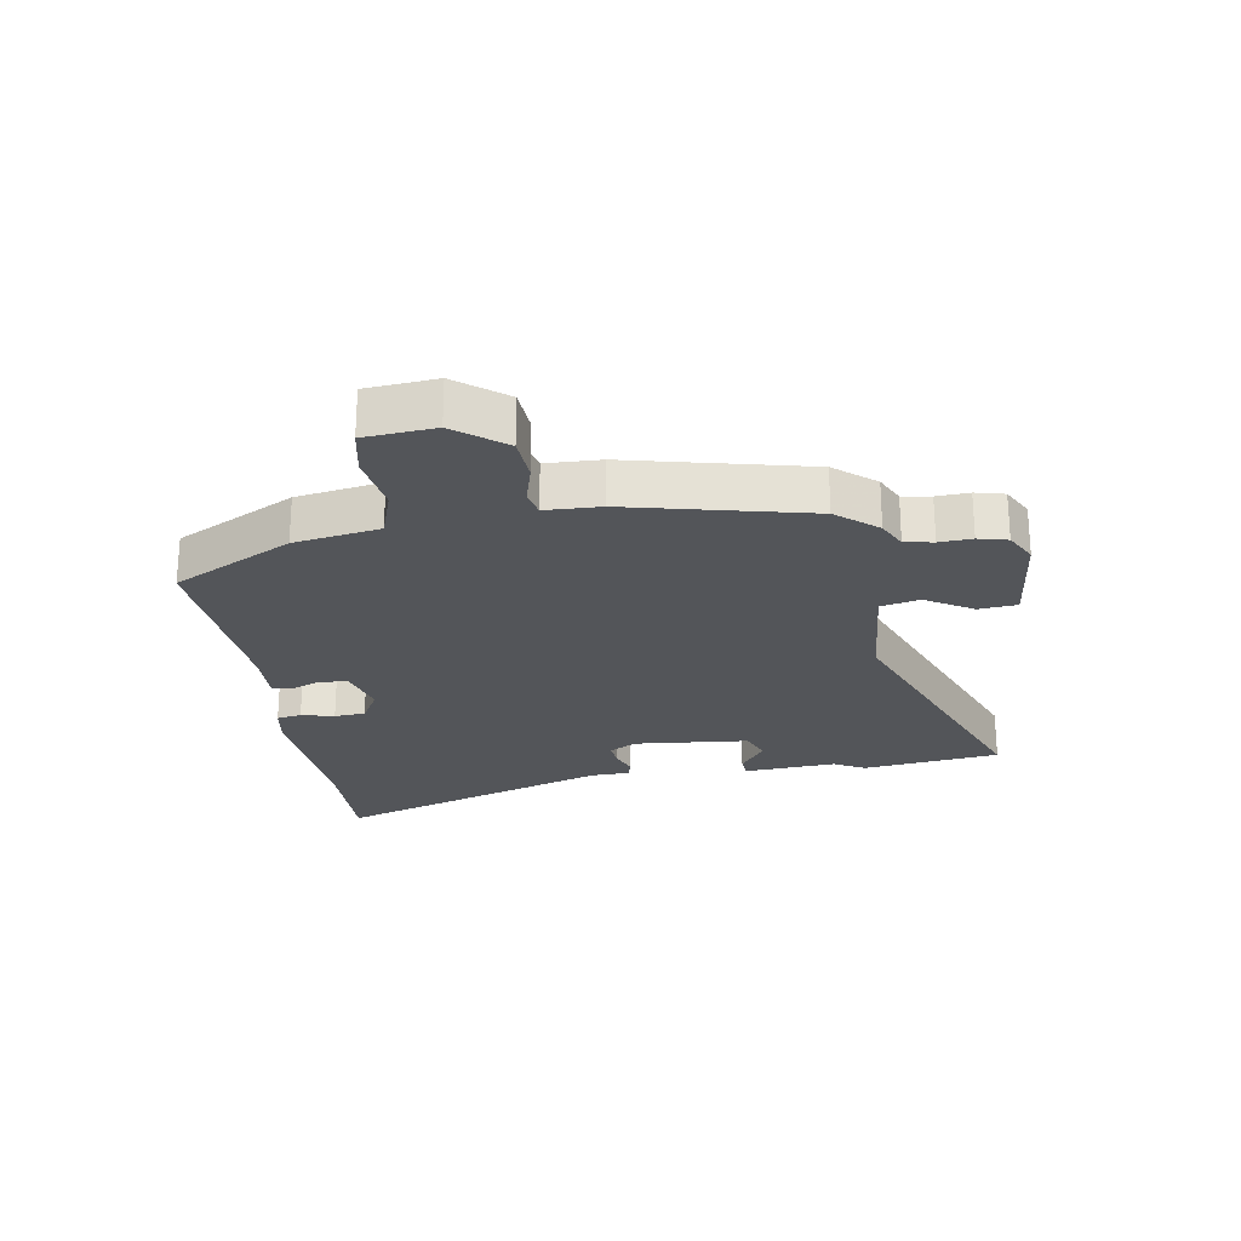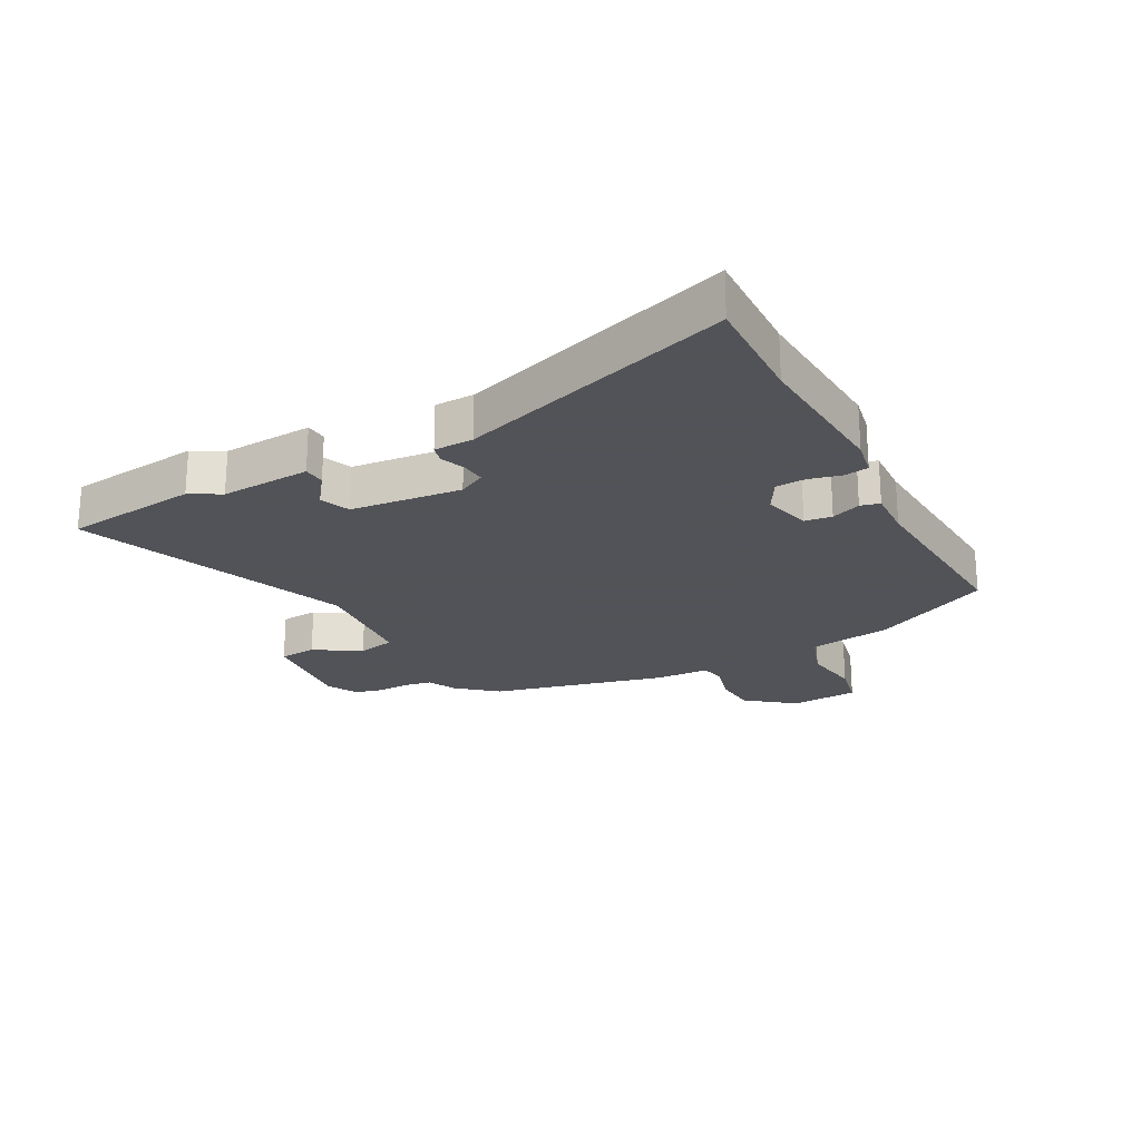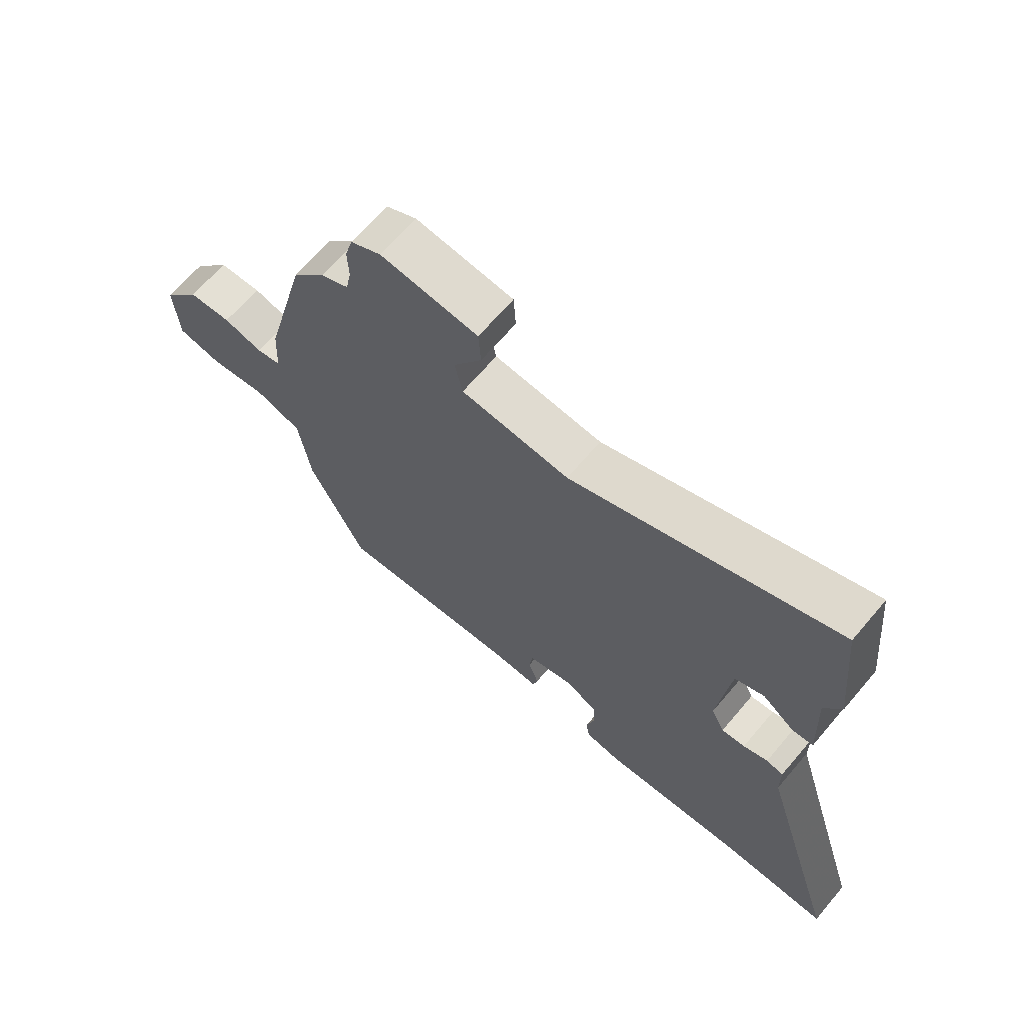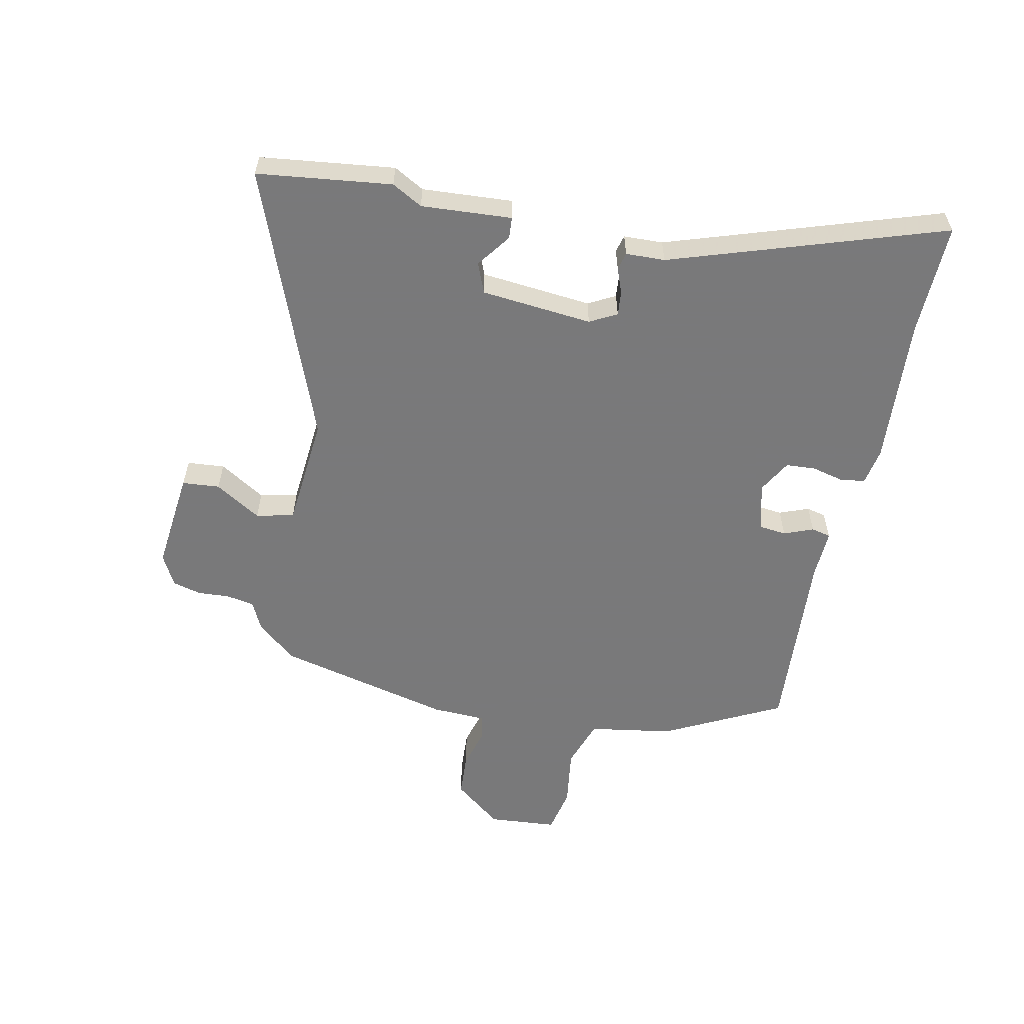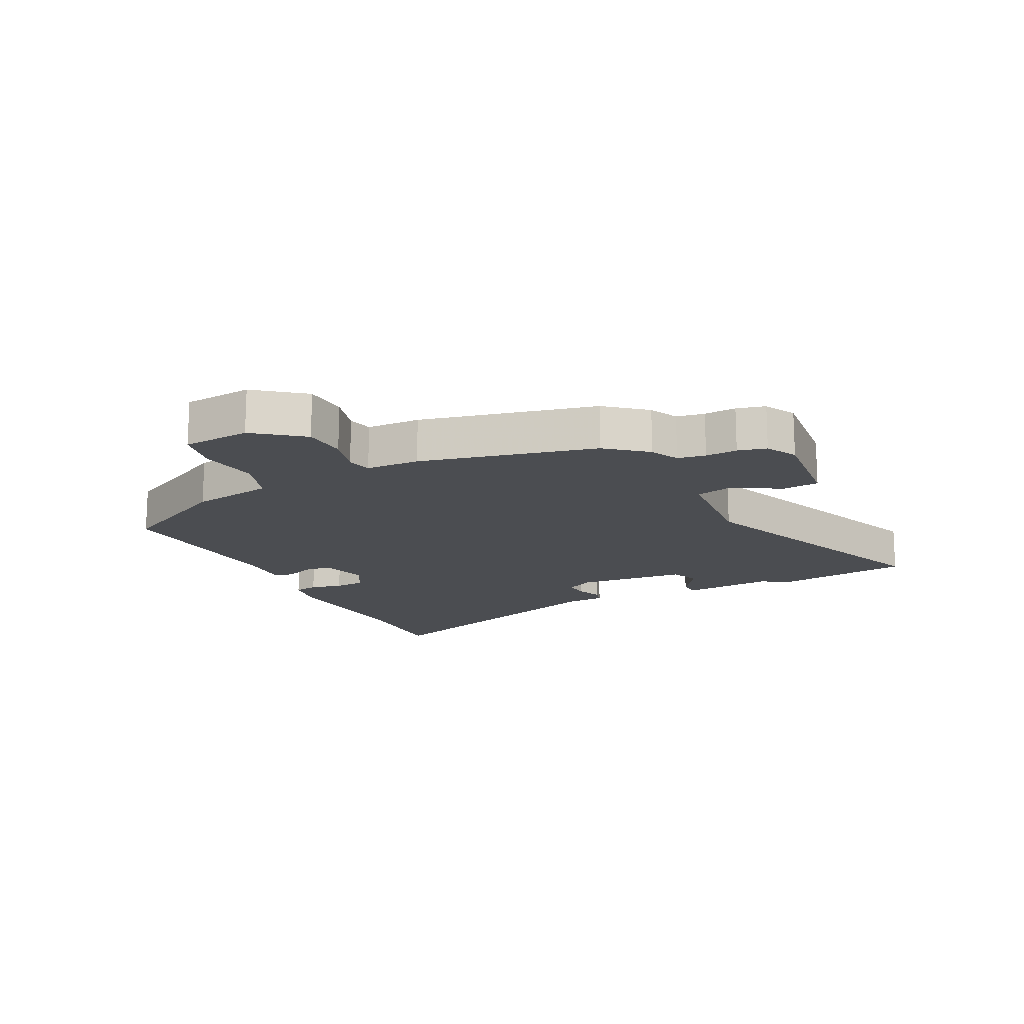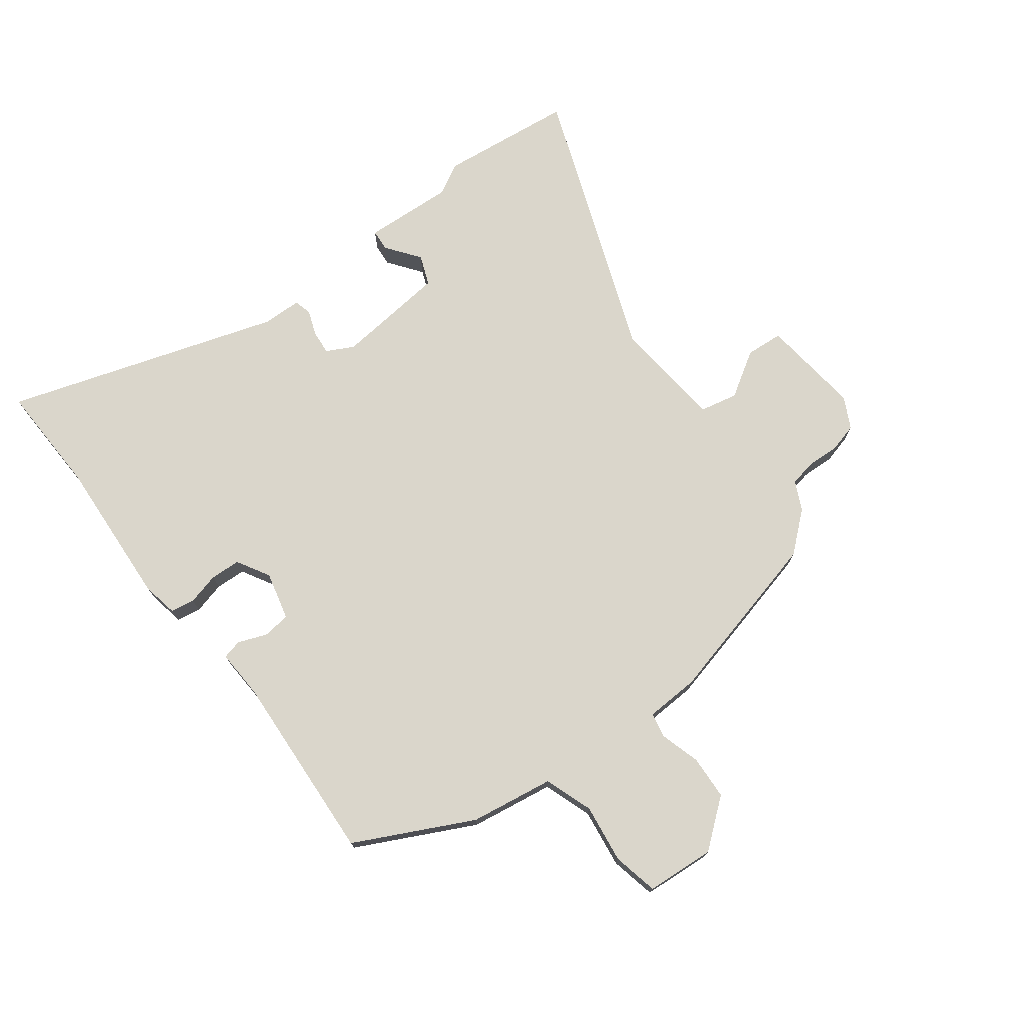
<metadata>
{"format":"obj","ext":"obj","renderer":"f3d","projection":"perspective","resolution":1024,"background":"white","views":[{"elev":-24.0,"azim":-79.5,"up":"+Y"},{"elev":-22.5,"azim":119.0,"up":"+Y"},{"elev":66.7,"azim":40.3,"up":"+Z"},{"elev":-57.8,"azim":79.3,"up":"+Y"},{"elev":-15.8,"azim":-62.1,"up":"+Y"},{"elev":74.1,"azim":-126.4,"up":"+Y"}]}
</metadata>
<code>
v 0.486 0.07 0.635
v 0.509 0.07 0.412
v 0.48 0.07 0.362
v 0.487 0.07 0.212
v 0.451 0.07 0.21
v 0.396 0.07 0.252
v 0.346 0.07 0.233
v 0.325 0.07 0.049
v 0.348 0.07 0.004
v 0.388 0.07 0.007
v 0.43 0.07 0.022
v 0.459 0.07 0.014
v 0.46 0.07 -0.051
v 0.6 0.07 -0.504
v 0.415 0.07 -0.496
v 0.168 0.07 -0.508
v 0.108 0.07 -0.496
v 0.102 0.07 -0.456
v 0.116 0.07 -0.403
v 0.114 0.07 -0.353
v 0.06 0.07 -0.321
v -0.02 0.07 -0.34
v -0.026 0.07 -0.385
v -0.008 0.07 -0.434
v -0.016 0.07 -0.466
v -0.098 0.07 -0.461
v -0.413 0.07 -0.476
v -0.508 0.07 -0.28
v -0.528 0.07 -0.141
v -0.608 0.07 -0.112
v -0.706 0.07 -0.124
v -0.781 0.07 -0.107
v -0.788 0.07 0.007
v -0.724 0.07 0.085
v -0.651 0.07 0.088
v -0.585 0.07 0.068
v -0.543 0.07 0.076
v -0.538 0.07 0.165
v -0.463 0.07 0.454
v -0.407 0.07 0.518
v -0.359 0.07 0.54
v -0.35 0.07 0.586
v -0.352 0.07 0.639
v -0.339 0.07 0.686
v -0.287 0.07 0.712
v -0.121 0.07 0.691
v -0.117 0.07 0.629
v -0.165 0.07 0.554
v -0.152 0.07 0.491
v 0.033 0.07 0.471
v 0.486 0 0.635
v 0.509 0 0.412
v 0.48 0 0.362
v 0.487 0 0.212
v 0.451 0 0.21
v 0.396 0 0.252
v 0.346 0 0.233
v 0.325 0 0.049
v 0.348 0 0.004
v 0.388 0 0.007
v 0.43 0 0.022
v 0.459 0 0.014
v 0.46 0 -0.051
v 0.6 0 -0.504
v 0.415 0 -0.496
v 0.168 0 -0.508
v 0.108 0 -0.496
v 0.102 0 -0.456
v 0.116 0 -0.403
v 0.114 0 -0.353
v 0.06 0 -0.321
v -0.02 0 -0.34
v -0.026 0 -0.385
v -0.008 0 -0.434
v -0.016 0 -0.466
v -0.098 0 -0.461
v -0.413 0 -0.476
v -0.508 0 -0.28
v -0.528 0 -0.141
v -0.608 0 -0.112
v -0.706 0 -0.124
v -0.781 0 -0.107
v -0.788 0 0.007
v -0.724 0 0.085
v -0.651 0 0.088
v -0.585 0 0.068
v -0.543 0 0.076
v -0.538 0 0.165
v -0.463 0 0.454
v -0.407 0 0.518
v -0.359 0 0.54
v -0.35 0 0.586
v -0.352 0 0.639
v -0.339 0 0.686
v -0.287 0 0.712
v -0.121 0 0.691
v -0.117 0 0.629
v -0.165 0 0.554
v -0.152 0 0.491
v 0.033 0 0.471
f 45 46 47 48
f 45 48 49
f 42 43 44 45
f 41 42 45 49
f 40 41 49
f 37 38 39 40
f 37 40 49 50
f 33 34 35 36
f 33 36 37
f 30 31 32 33
f 29 30 33 37
f 26 27 28 29
f 23 24 25 26
f 22 23 26 29
f 21 22 29 37
f 16 17 18 19
f 15 16 19 20
f 13 14 15 20
f 10 11 12 13
f 9 10 13 20
f 8 9 20 21
f 3 4 5 6
f 3 6 7
f 2 3 7
f 1 2 7
f 50 1 7
f 21 37 50
f 7 8 21 50
f 98 97 96 95
f 99 98 95
f 95 94 93 92
f 99 95 92 91
f 99 91 90
f 90 89 88 87
f 100 99 90 87
f 86 85 84 83
f 87 86 83
f 83 82 81 80
f 87 83 80 79
f 79 78 77 76
f 76 75 74 73
f 79 76 73 72
f 87 79 72 71
f 69 68 67 66
f 70 69 66 65
f 70 65 64 63
f 63 62 61 60
f 70 63 60 59
f 71 70 59 58
f 56 55 54 53
f 57 56 53
f 57 53 52
f 57 52 51
f 57 51 100
f 100 87 71
f 100 71 58 57
f 1 51 52 2
f 2 52 53 3
f 3 53 54 4
f 4 54 55 5
f 5 55 56 6
f 6 56 57 7
f 7 57 58 8
f 8 58 59 9
f 9 59 60 10
f 10 60 61 11
f 11 61 62 12
f 12 62 63 13
f 13 63 64 14
f 14 64 65 15
f 15 65 66 16
f 16 66 67 17
f 17 67 68 18
f 18 68 69 19
f 19 69 70 20
f 20 70 71 21
f 21 71 72 22
f 22 72 73 23
f 23 73 74 24
f 24 74 75 25
f 25 75 76 26
f 26 76 77 27
f 27 77 78 28
f 28 78 79 29
f 29 79 80 30
f 30 80 81 31
f 31 81 82 32
f 32 82 83 33
f 33 83 84 34
f 34 84 85 35
f 35 85 86 36
f 36 86 87 37
f 37 87 88 38
f 38 88 89 39
f 39 89 90 40
f 40 90 91 41
f 41 91 92 42
f 42 92 93 43
f 43 93 94 44
f 44 94 95 45
f 45 95 96 46
f 46 96 97 47
f 47 97 98 48
f 48 98 99 49
f 49 99 100 50
f 50 100 51 1

</code>
